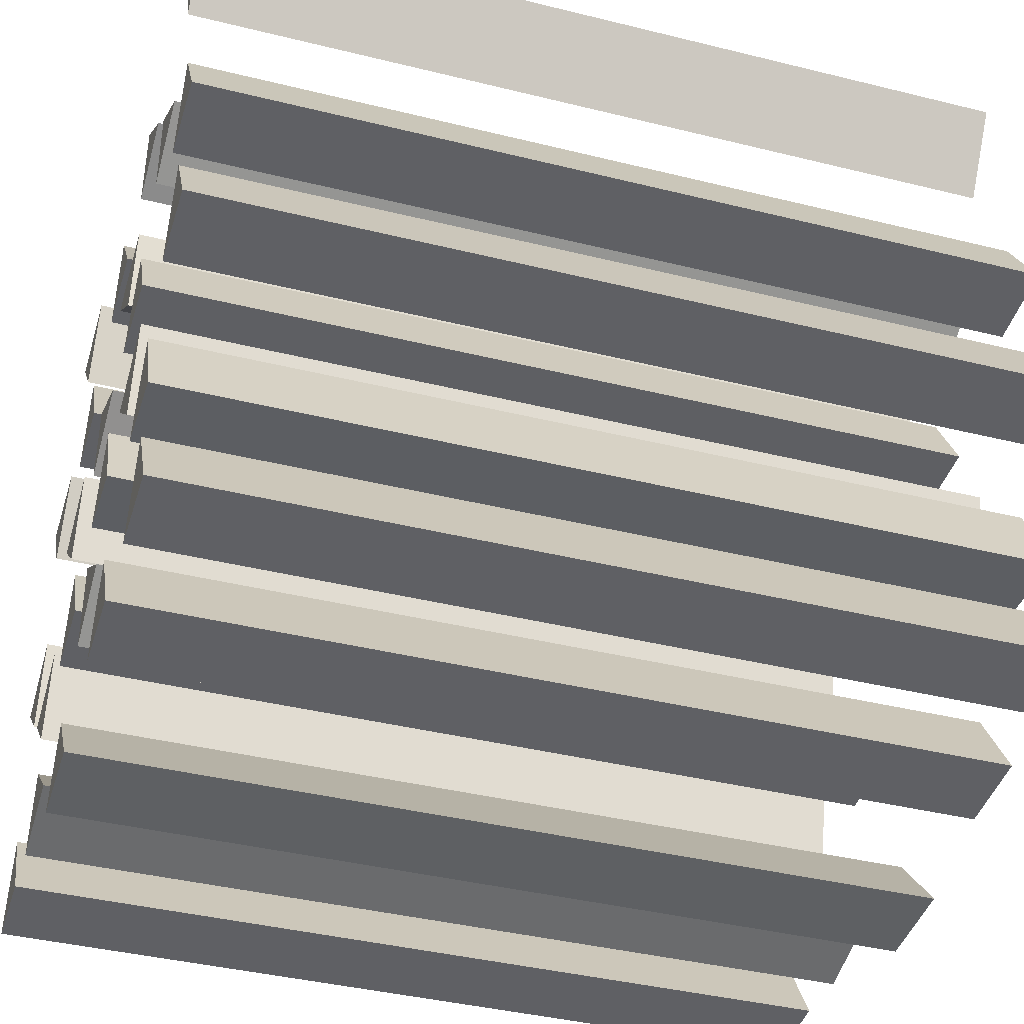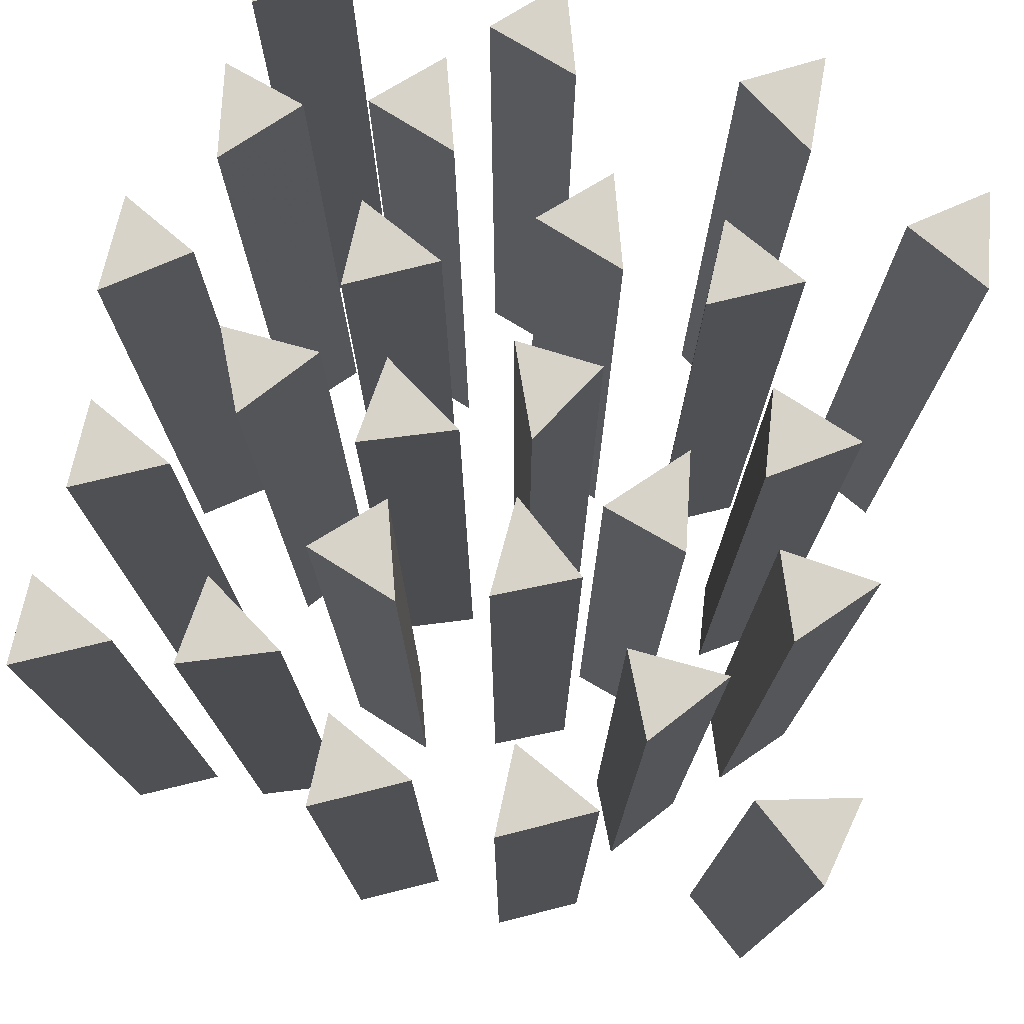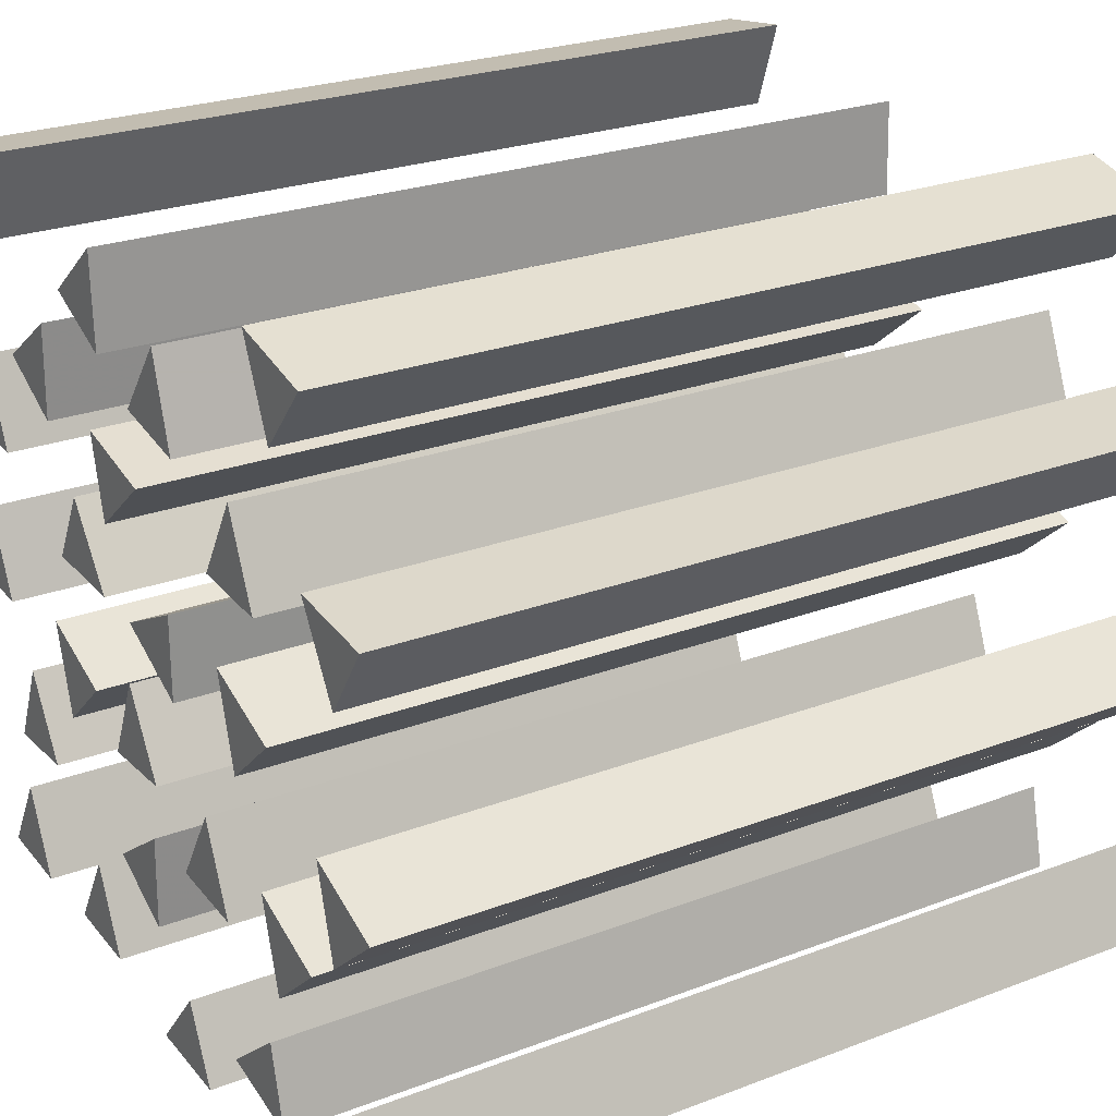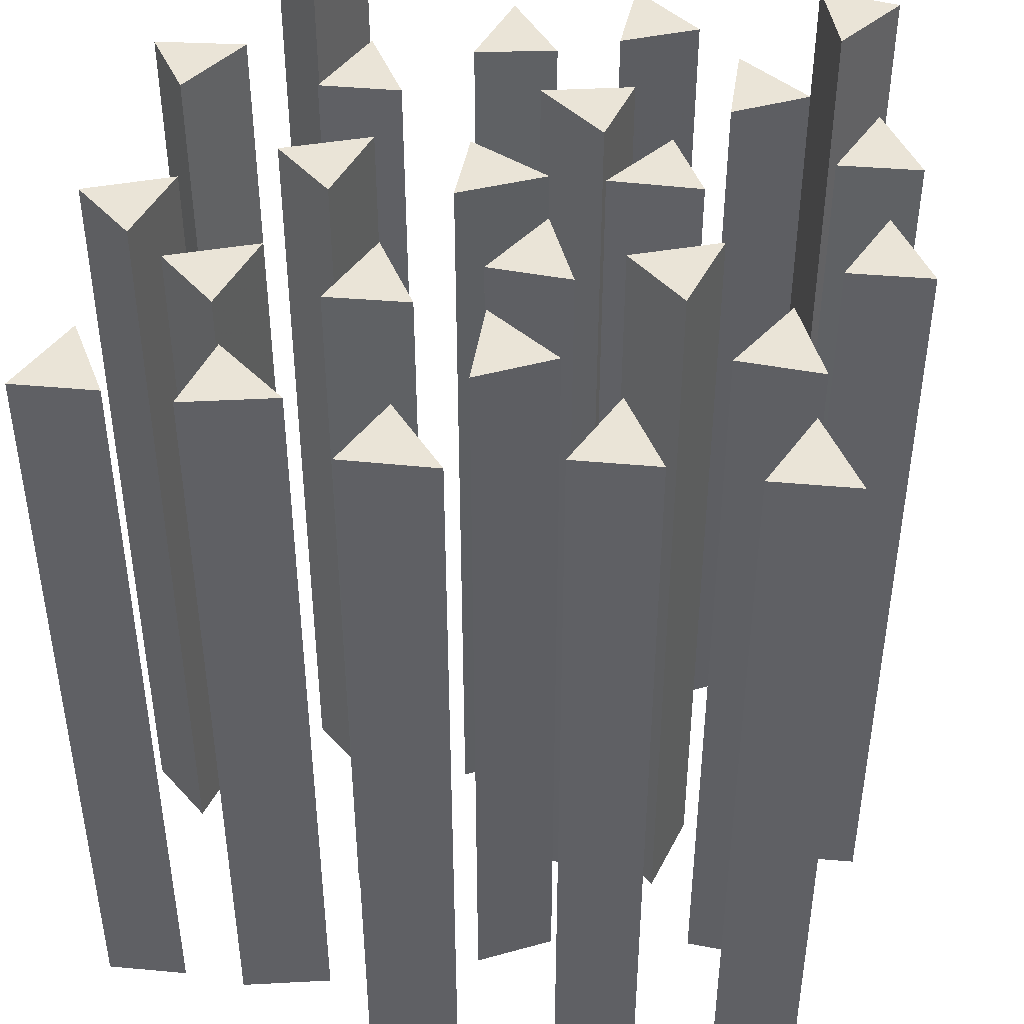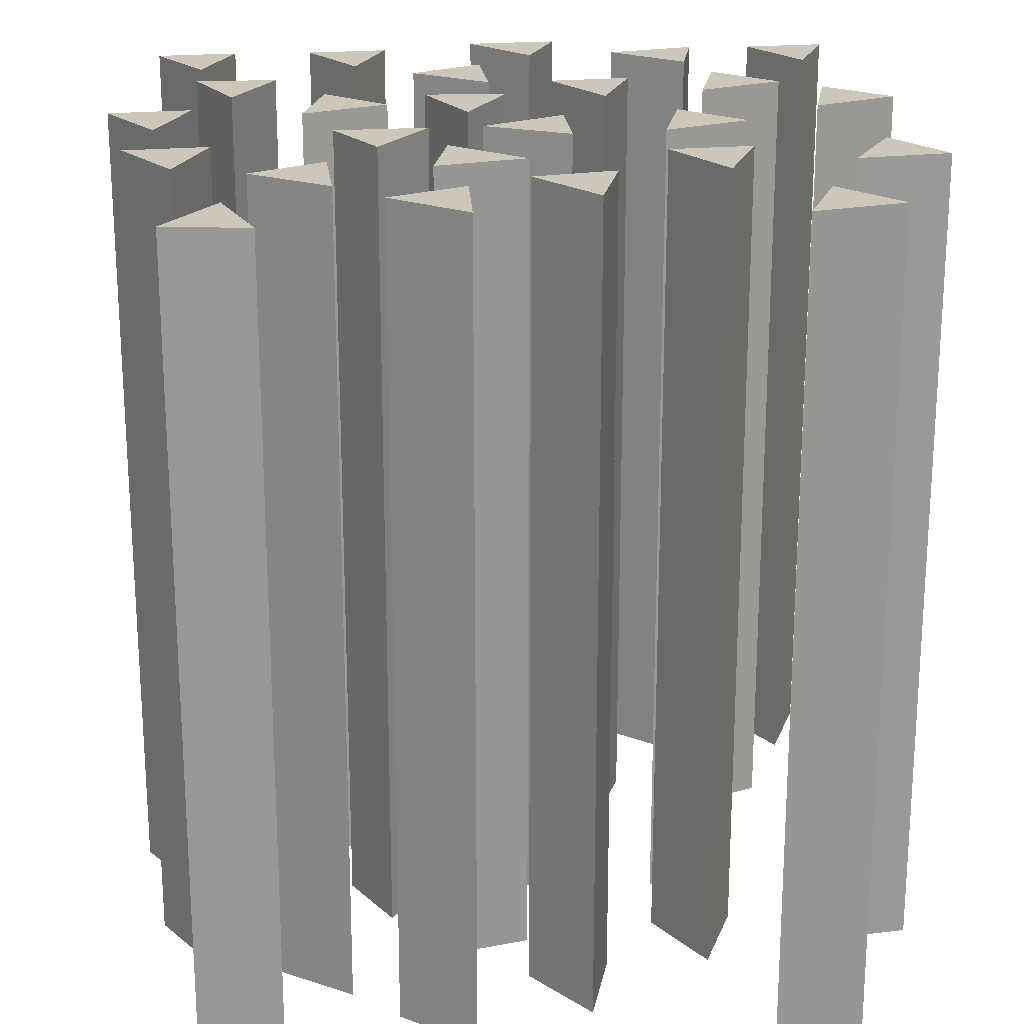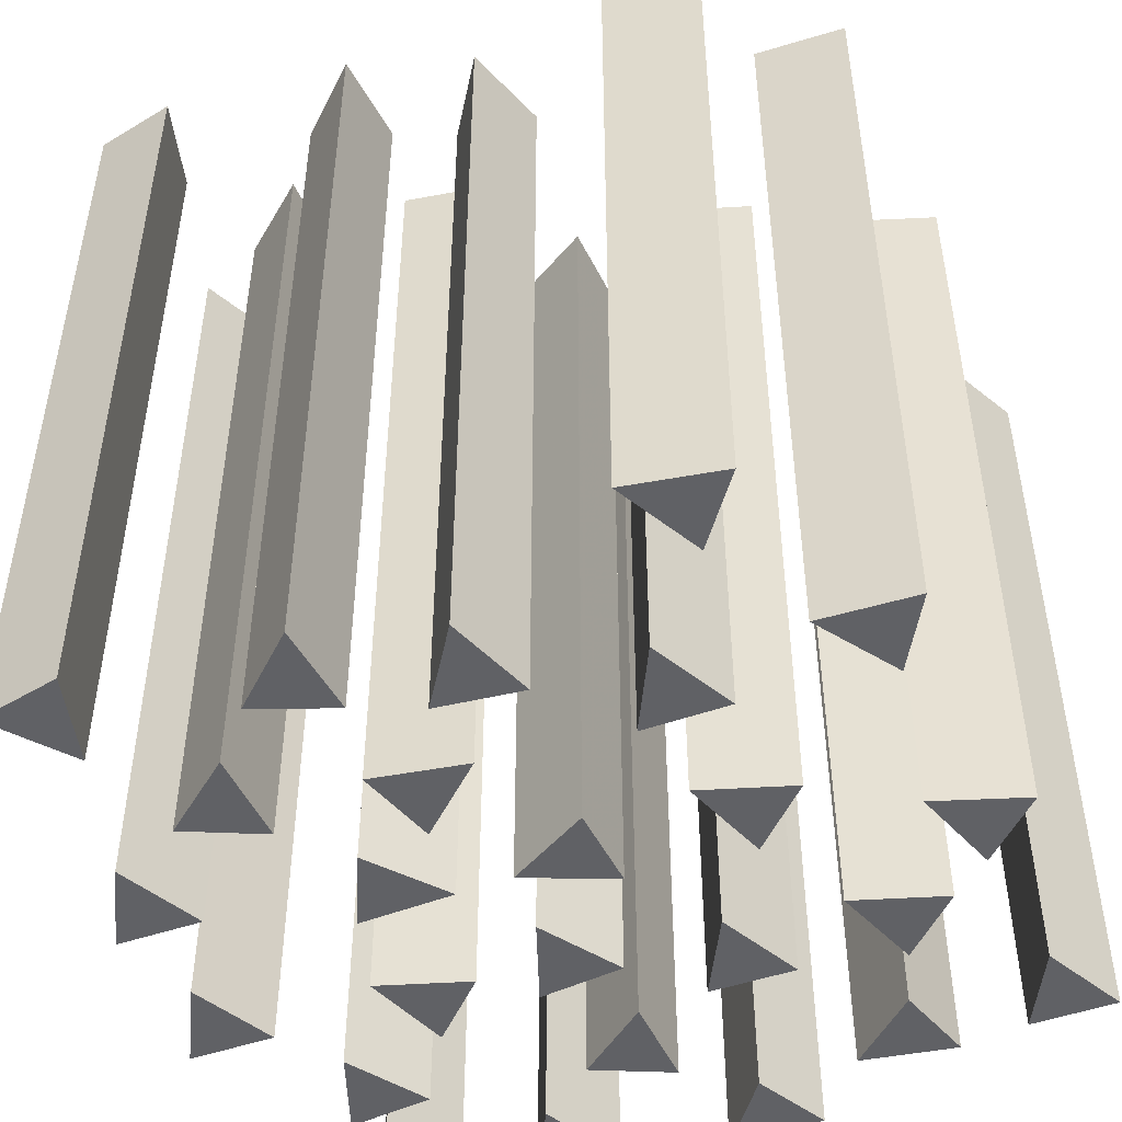
<metadata>
{"format":"obj","ext":"obj","renderer":"f3d","projection":"perspective","resolution":1024,"background":"white","views":[{"elev":-39.8,"azim":72.9,"up":"+Y"},{"elev":76.0,"azim":107.0,"up":"+Z"},{"elev":24.8,"azim":-121.8,"up":"+Y"},{"elev":43.8,"azim":10.2,"up":"+Z"},{"elev":21.3,"azim":174.8,"up":"+Z"},{"elev":-48.6,"azim":-154.4,"up":"+Z"}]}
</metadata>
<code>
v 3.226 -1.551 10
v 3.682 -2.572 10
v 3.682 -2.572 2e-06
v 2.683 -2.528 -1e-06
v 2.683 -2.528 10
v 3.226 -1.551 3e-06
f 1 2 3
f 2 4 3
f 5 6 4
f 6 3 4
f 3 6 1
f 1 5 2
f 2 5 4
f 5 1 6
v 0.2722 0.2929 10
v -0.7278 -0.2071 10
v -0.7278 -0.2071 0
v -0.7278 0.7929 0
v -0.7278 0.7929 10
v 0.2722 0.2929 0
f 7 8 9
f 8 10 9
f 11 12 10
f 12 9 10
f 9 12 7
f 7 11 8
f 8 11 10
f 11 7 12
v 0.3951 -0.4774 10
v 0.8506 -1.498 10
v 0.8506 -1.498 2e-06
v -0.1484 -1.454 -1e-06
v -0.1485 -1.454 10
v 0.3951 -0.4774 3e-06
f 13 14 15
f 14 16 15
f 17 18 16
f 18 15 16
f 15 18 13
f 13 17 14
f 14 17 16
f 17 13 18
v 0.006338 -2.164 10
v 0.9199 -2.808 10
v 0.92 -2.808 4e-06
v 0.03897 -3.281 -1e-06
v 0.03893 -3.281 10
v 0.006375 -2.164 3e-06
f 19 20 21
f 20 22 21
f 23 24 22
f 24 21 22
f 21 24 19
f 19 23 20
f 20 23 22
f 23 19 24
v -1.36 -1.227 10
v -0.7805 -2.183 10
v -0.7805 -2.183 3e-06
v -1.777 -2.264 -1e-06
v -1.777 -2.264 10
v -1.36 -1.227 3e-06
f 25 26 27
f 26 28 27
f 29 30 28
f 30 27 28
f 27 30 25
f 25 29 26
f 26 29 28
f 29 25 30
v -2.61 -1.472 10
v -2.902 -2.552 10
v -2.902 -2.552 3e-06
v -3.649 -1.887 0
v -3.649 -1.887 10
v -2.61 -1.472 2e-06
f 31 32 33
f 32 34 33
f 35 36 34
f 36 33 34
f 33 36 31
f 31 35 32
f 32 35 34
f 35 31 36
v 4.12 0.1674 10
v 4.695 -0.7912 10
v 4.695 -0.7912 2e-06
v 3.698 -0.8681 -1e-06
v 3.698 -0.8681 10
v 4.12 0.1674 2e-06
f 37 38 39
f 38 40 39
f 41 42 40
f 42 39 40
f 39 42 37
f 37 41 38
f 38 41 40
f 41 37 42
v -1.838 0.6839 10
v -2.13 -0.3955 10
v -2.13 -0.3955 9e-06
v -2.877 0.2695 6e-06
v -2.877 0.2696 10
v -1.838 0.6838 8e-06
f 43 44 45
f 44 46 45
f 47 48 46
f 48 45 46
f 45 48 43
f 43 47 44
f 44 47 46
f 47 43 48
v 0.6979 4.252 10
v 1.568 3.55 10
v 1.568 3.55 3e-06
v 0.6588 3.135 -1e-06
v 0.6588 3.135 10
v 0.6979 4.252 3e-06
f 49 50 51
f 50 52 51
f 53 54 52
f 54 51 52
f 51 54 49
f 49 53 50
f 50 53 52
f 53 49 54
v -2.288 2.611 10
v -1.72 1.648 10
v -1.719 1.648 3e-06
v -2.717 1.578 -1e-06
v -2.717 1.578 10
v -2.288 2.611 3e-06
f 55 56 57
f 56 58 57
f 59 60 58
f 60 57 58
f 57 60 55
f 55 59 56
f 56 59 58
f 59 55 60
v 1.65 -3.306 10
v 2.218 -4.269 10
v 2.218 -4.269 2e-06
v 1.221 -4.339 -1e-06
v 1.221 -4.339 10
v 1.65 -3.306 2e-06
f 61 62 63
f 62 64 63
f 65 66 64
f 66 63 64
f 63 66 61
f 61 65 62
f 62 65 64
f 65 61 66
v 3.286 3.599 10
v 2.932 4.659 10
v 2.932 4.659 4e-06
v 3.922 4.518 0
v 3.922 4.518 10
v 3.286 3.599 2e-06
f 67 68 69
f 68 70 69
f 71 72 70
f 72 69 70
f 69 72 67
f 67 71 68
f 68 71 70
f 71 67 72
v -0.7289 3.67 10
v -0.04969 2.782 10
v -0.04965 2.782 3e-06
v -1.032 2.594 -1e-06
v -1.032 2.594 10
v -0.7289 3.67 3e-06
f 73 74 75
f 74 76 75
f 77 78 76
f 78 75 76
f 75 78 73
f 73 77 74
f 74 77 76
f 77 73 78
v -0.1099 1.939 10
v 0.9763 2.204 10
v 0.9763 2.204 5e-06
v 0.7536 1.229 0
v 0.7536 1.229 10
v -0.1099 1.939 1e-06
f 79 80 81
f 80 82 81
f 83 84 82
f 84 81 82
f 81 84 79
f 79 83 80
f 80 83 82
f 83 79 84
v 2.376 -0.5631 10
v 2.084 -1.642 10
v 2.084 -1.642 3e-06
v 1.337 -0.9774 0
v 1.337 -0.9774 10
v 2.376 -0.5631 2e-06
f 85 86 87
f 86 88 87
f 89 90 88
f 90 87 88
f 87 90 85
f 85 89 86
f 86 89 88
f 89 85 90
v 0.9133 0.3227 10
v 1.553 1.24 10
v 1.553 1.24 5e-06
v 2.031 0.3613 2e-06
v 2.031 0.3613 10
v 0.9133 0.3227 0
f 91 92 93
f 92 94 93
f 95 96 94
f 96 93 94
f 93 96 91
f 91 95 92
f 92 95 94
f 95 91 96
v 2.111 3.016 10
v 3.024 2.371 10
v 3.024 2.371 4e-06
v 2.143 1.898 -1e-06
v 2.143 1.898 10
v 2.111 3.016 3e-06
f 97 98 99
f 98 100 99
f 101 102 100
f 102 99 100
f 99 102 97
f 97 101 98
f 98 101 100
f 101 97 102
v -3.757 2.262 10
v -4.313 1.292 10
v -4.312 1.292 0
v -4.866 2.124 -1e-06
v -4.866 2.124 10
v -3.757 2.262 4e-06
f 103 104 105
f 104 106 105
f 107 108 106
f 108 105 106
f 105 108 103
f 103 107 104
f 104 107 106
f 107 103 108
v -2.785 4.521 10
v -3.22 3.491 10
v -3.22 3.491 0
v -3.87 4.251 -1e-06
v -3.87 4.251 10
v -2.785 4.521 4e-06
f 109 110 111
f 110 112 111
f 113 114 112
f 114 111 112
f 111 114 109
f 109 113 110
f 110 113 112
f 113 109 114
v 3.635 -3.267 10
v 4.203 -4.23 10
v 4.203 -4.23 3e-06
v 3.206 -4.299 -1e-06
v 3.206 -4.299 10
v 3.635 -3.267 3e-06
f 115 116 117
f 116 118 117
f 119 120 118
f 120 117 118
f 117 120 115
f 115 119 116
f 116 119 118
f 119 115 120
v -1.781 -3.93 10
v -2.867 -4.195 10
v -2.867 -4.195 9e-06
v -2.645 -3.22 6e-06
v -2.645 -3.22 10
v -1.781 -3.93 8e-06
f 121 122 123
f 122 124 123
f 125 126 124
f 126 123 124
f 123 126 121
f 121 125 122
f 122 125 124
f 125 121 126
v -4.215 -3.187 10
v -3.647 -4.15 10
v -3.647 -4.15 3e-06
v -4.644 -4.22 -1e-06
v -4.644 -4.22 10
v -4.215 -3.187 3e-06
f 127 128 129
f 128 130 129
f 131 132 130
f 132 129 130
f 129 132 127
f 127 131 128
f 128 131 130
f 131 127 132
v -3.857 -0.4527 10
v -4.134 -1.536 10
v -4.134 -1.536 2e-06
v -4.89 -0.8806 -1e-06
v -4.89 -0.8806 10
v -3.857 -0.4527 3e-06
f 133 134 135
f 134 136 135
f 137 138 136
f 138 135 136
f 135 138 133
f 133 137 134
f 134 137 136
f 137 133 138
v 3.855 2.108 10
v 4.435 1.153 10
v 4.435 1.153 3e-06
v 3.439 1.071 -1e-06
v 3.439 1.071 10
v 3.855 2.108 3e-06
f 139 140 141
f 140 142 141
f 143 144 142
f 144 141 142
f 141 144 139
f 139 143 140
f 140 143 142
f 143 139 144
v 0.04538 -4.68 10
v -1.071 -4.743 10
v -1.071 -4.743 9e-06
v -0.6746 -3.825 6e-06
v -0.6746 -3.825 10
v 0.04537 -4.68 8e-06
f 145 146 147
f 146 148 147
f 149 150 148
f 150 147 148
f 147 150 145
f 145 149 146
f 146 149 148
f 149 145 150

</code>
